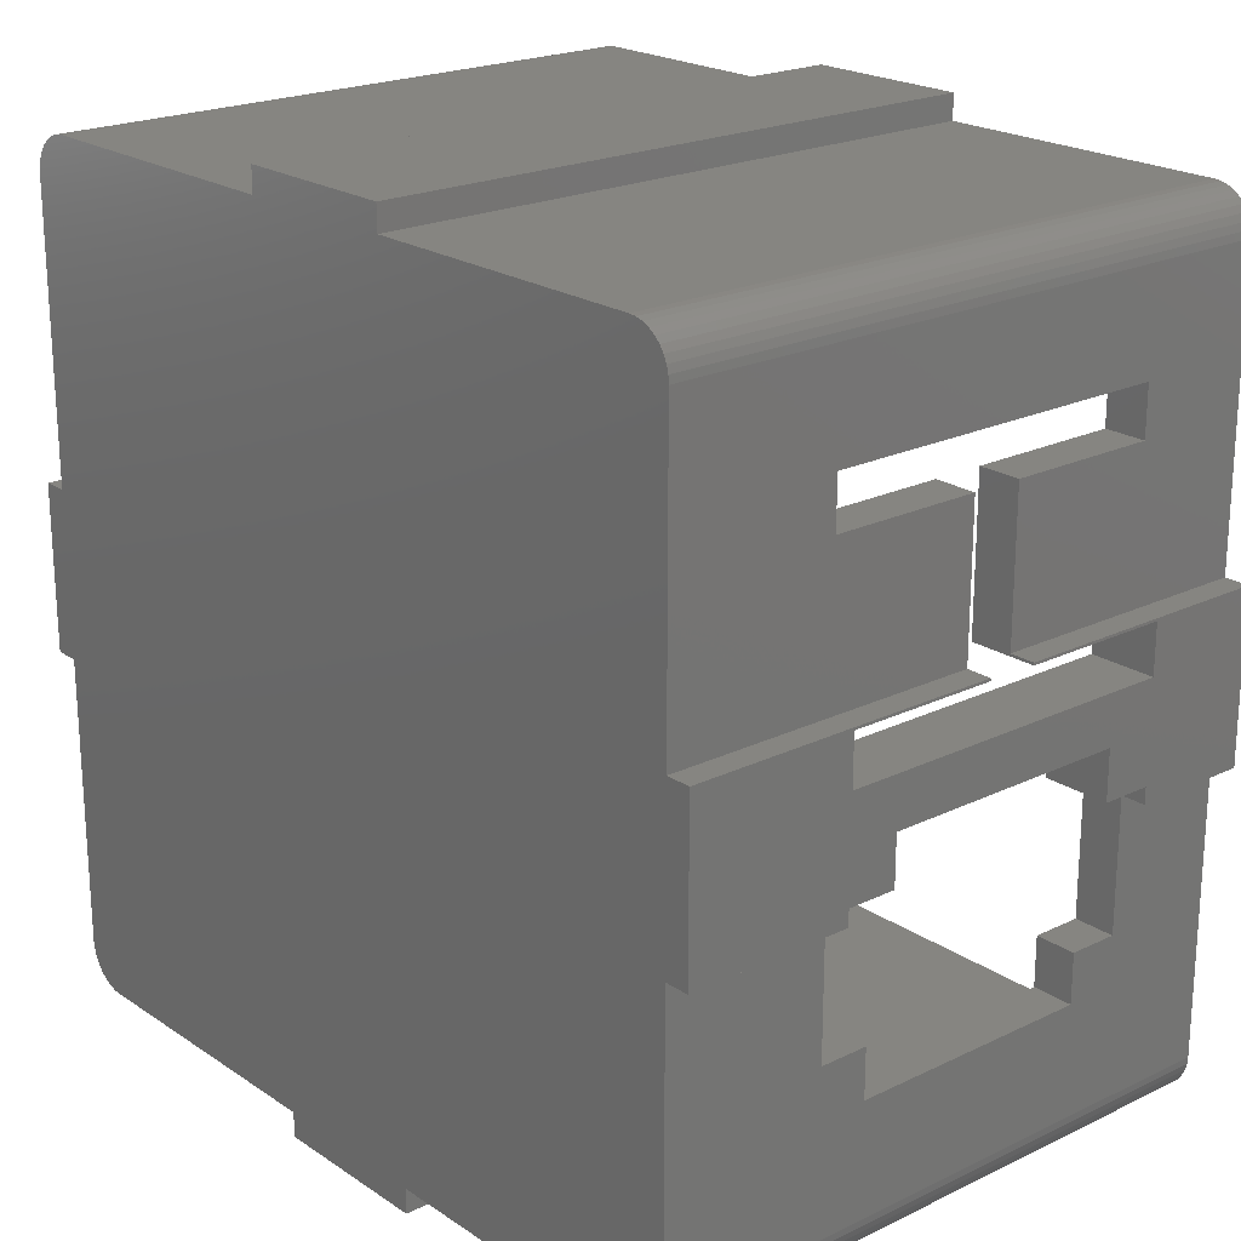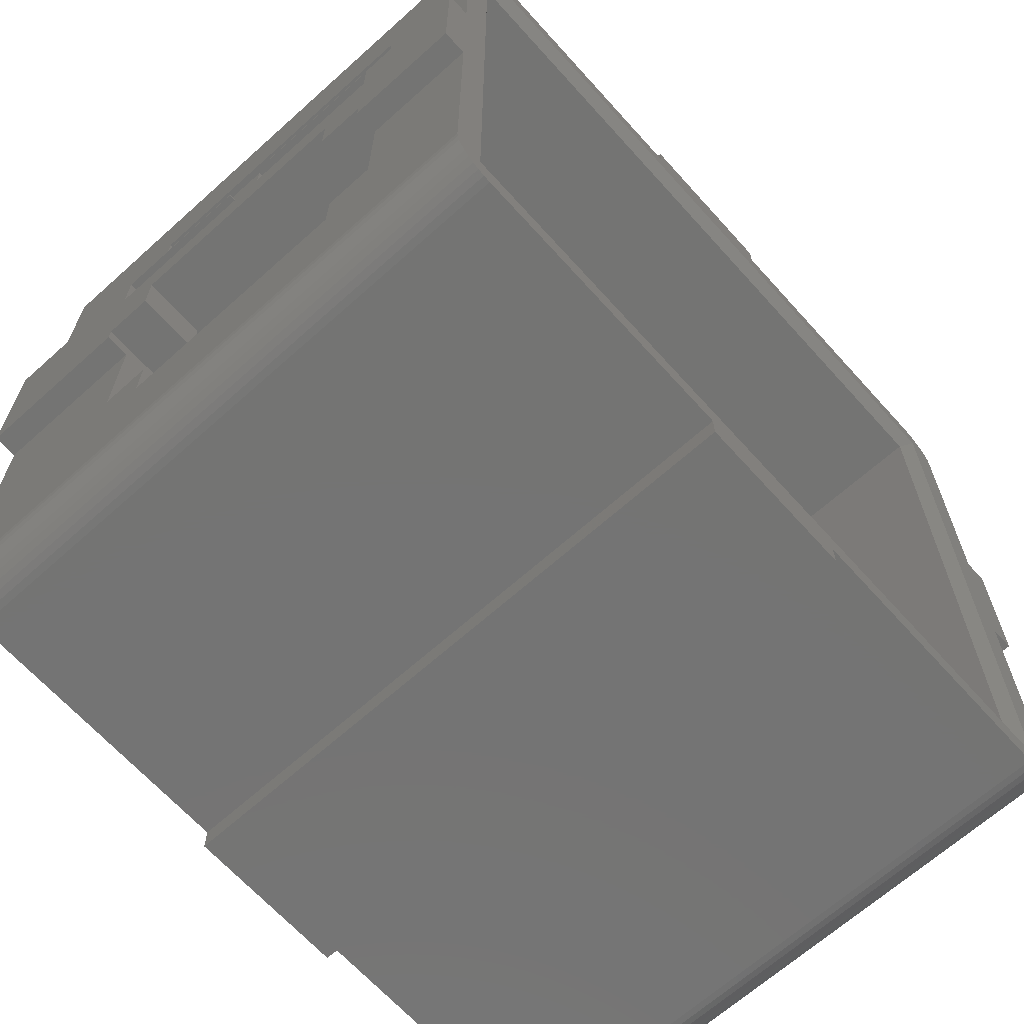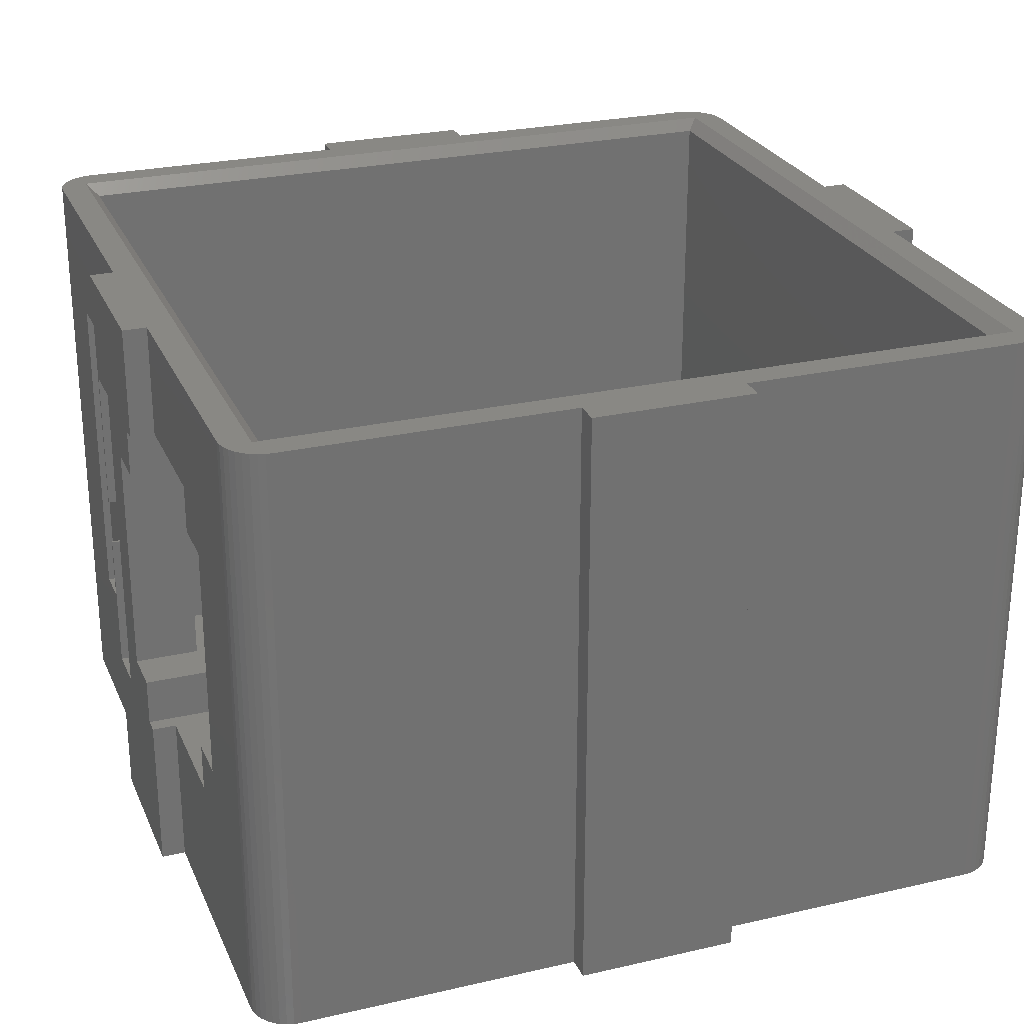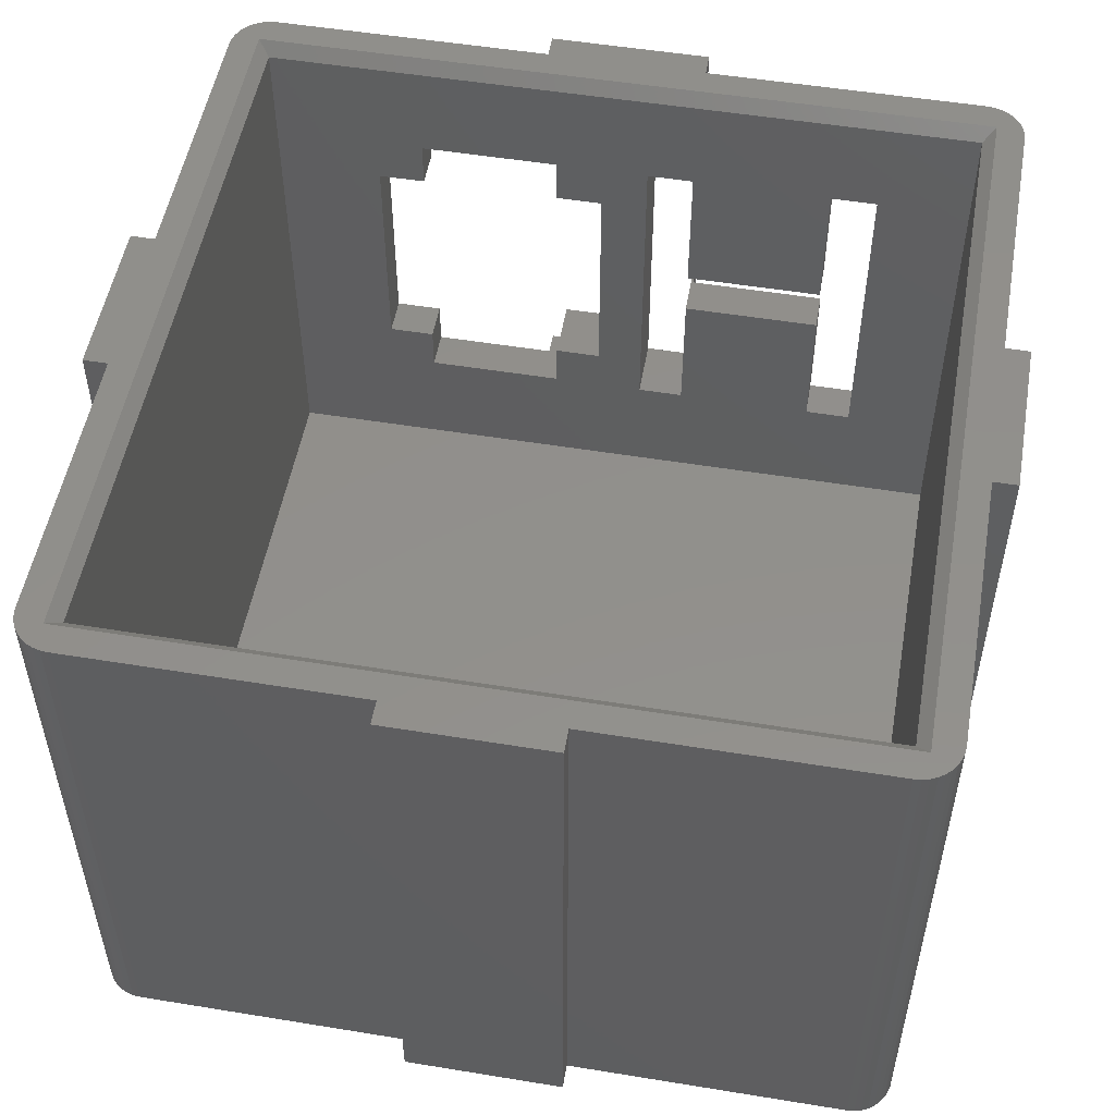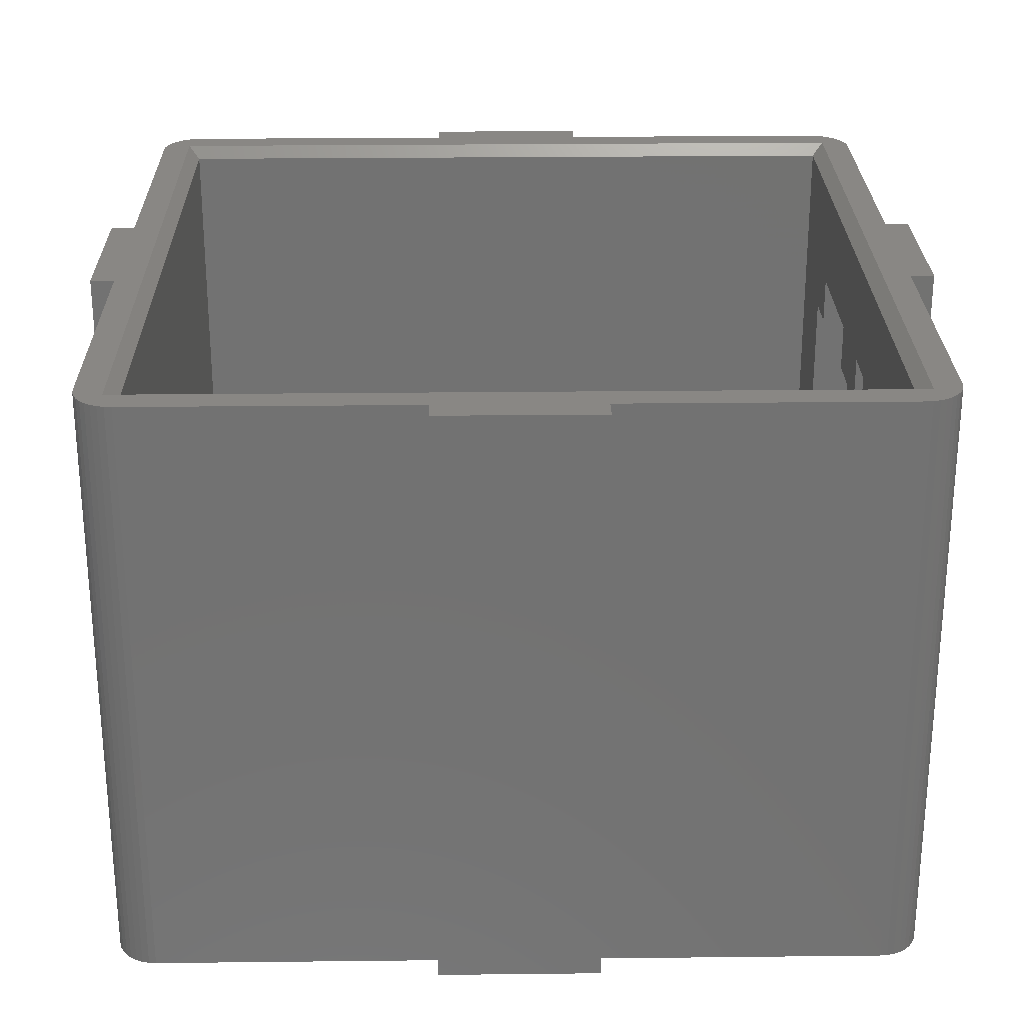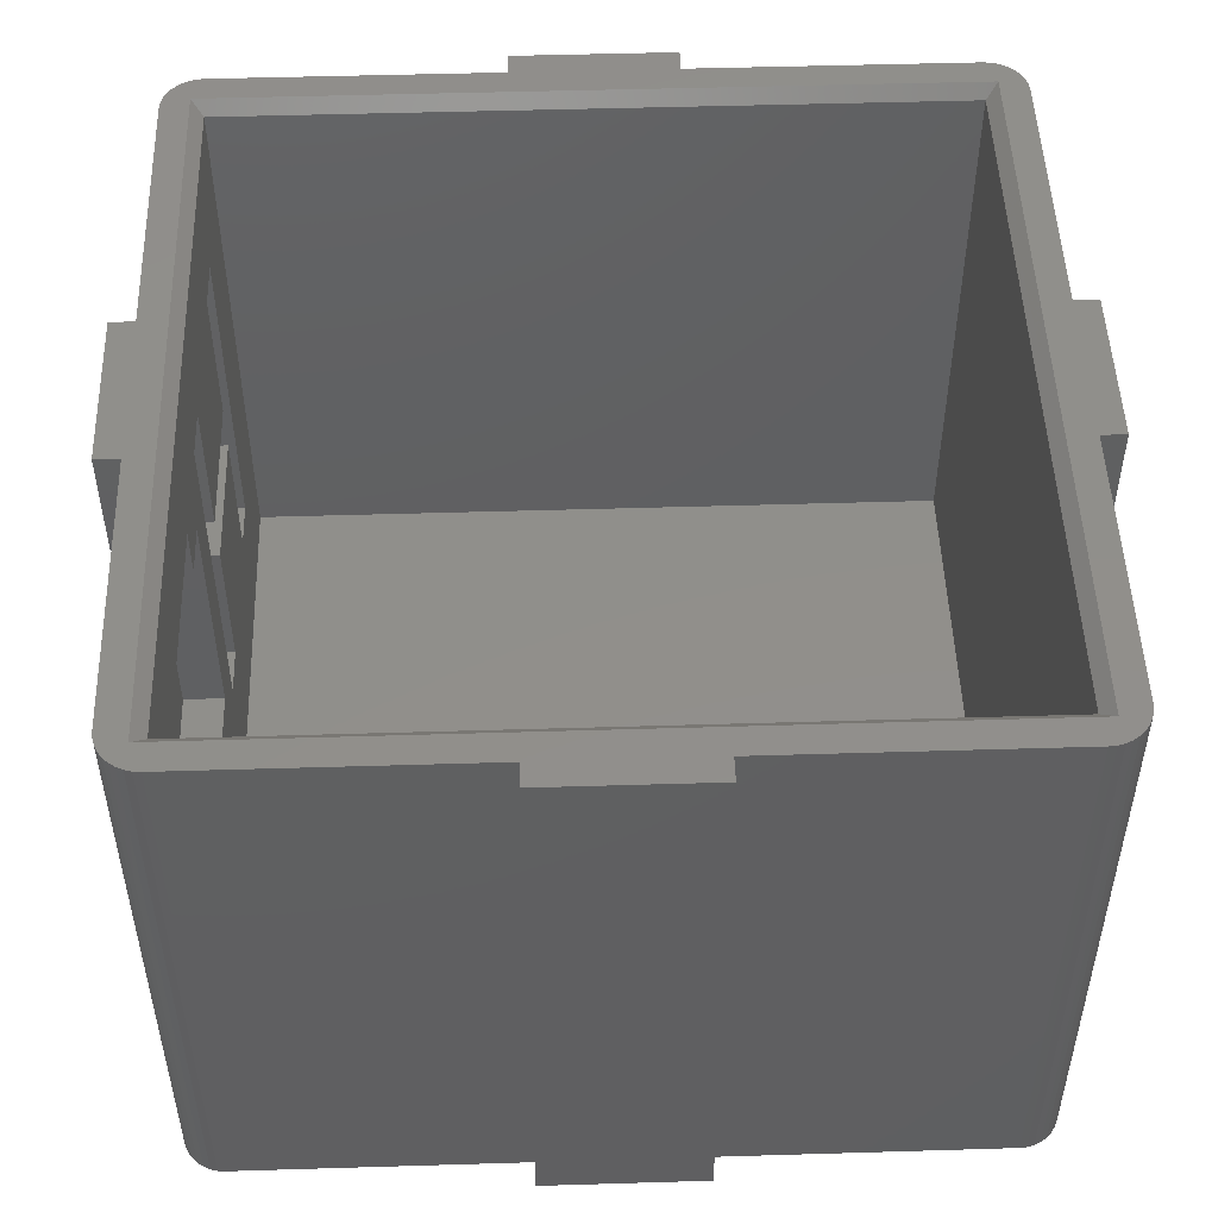
<metadata>
{"format":"stl","ext":"stl","renderer":"f3d","projection":"perspective","resolution":1024,"background":"white","views":[{"elev":21.3,"azim":-130.5,"up":"+Y"},{"elev":-66.2,"azim":-48.0,"up":"+Y"},{"elev":26.1,"azim":-20.0,"up":"+Z"},{"elev":52.3,"azim":100.0,"up":"+Z"},{"elev":25.9,"azim":179.0,"up":"+Z"},{"elev":49.8,"azim":-1.9,"up":"+Z"}]}
</metadata>
<code>
# stl→obj: 180 verts, 364 faces
v 0 -32 7.106e-15
v 0 -21.84 4.85e-15
v 1.524 -32 7.106e-15
v 1.524 -21.84 4.85e-15
v 1.524 -4.064 9.024e-16
v 1.563 -3.623 8.045e-16
v 1.677 -3.195 7.095e-16
v 1.864 -2.794 6.204e-16
v 2.118 -2.431 5.399e-16
v 2.431 -2.118 4.703e-16
v 2.794 -1.864 4.14e-16
v 3.195 -1.677 3.724e-16
v 3.623 -1.563 3.47e-16
v 4.064 -1.524 3.384e-16
v 21.84 -1.524 3.384e-16
v 21.84 0 0
v 32 0 0
v 32 -1.524 3.384e-16
v 49.78 -1.524 3.384e-16
v 50.23 -1.563 3.47e-16
v 50.65 -1.677 3.724e-16
v 51.05 -1.864 4.14e-16
v 51.42 -2.118 4.703e-16
v 51.73 -2.431 5.399e-16
v 51.98 -2.794 6.204e-16
v 52.17 -3.195 7.095e-16
v 52.29 -3.623 8.045e-16
v 52.32 -4.064 9.024e-16
v 52.32 -21.84 4.85e-15
v 53.85 -21.84 4.85e-15
v 52.32 -32 7.106e-15
v 53.85 -32 7.106e-15
v 4.064 -52.32 1.162e-14
v 21.84 -52.32 1.162e-14
v 52.32 -49.78 1.105e-14
v 32 -53.85 1.196e-14
v 21.84 -53.85 1.196e-14
v 52.29 -50.23 1.115e-14
v 52.17 -50.65 1.125e-14
v 51.98 -51.05 1.134e-14
v 51.73 -51.42 1.142e-14
v 51.42 -51.73 1.149e-14
v 51.05 -51.98 1.154e-14
v 50.65 -52.17 1.158e-14
v 50.23 -52.29 1.161e-14
v 49.78 -52.32 1.162e-14
v 32 -52.32 1.162e-14
v 3.623 -52.29 1.161e-14
v 3.195 -52.17 1.158e-14
v 2.794 -51.98 1.154e-14
v 2.431 -51.73 1.149e-14
v 2.118 -51.42 1.142e-14
v 1.864 -51.05 1.134e-14
v 1.677 -50.65 1.125e-14
v 1.563 -50.23 1.115e-14
v 1.524 -49.78 1.105e-14
v 0 -32 10
v 0 -31 10
v 0 -31 13
v 0 -28 13
v 0 -25 10
v 0 -28 28
v 0 -31 28
v 0 -31 31
v 0 -32 31
v 0 -32 38.1
v 0 -21.84 38.1
v 0 -22 31
v 0 -21.84 22
v 0 -25 31
v 0 -22 10
v 0 -22 19
v 0 -22 22
v 0 -21.84 19
v 1.524 -32 10
v 1.524 -32 31
v 1.524 -49.78 38.1
v 1.524 -32 38.1
v 1.524 -40 31
v 1.524 -40 28
v 1.524 -43 28
v 1.524 -43 13
v 1.524 -40 10
v 1.524 -40 13
v 1.563 -50.23 38.1
v 1.677 -50.65 38.1
v 1.864 -51.05 38.1
v 2.118 -51.42 38.1
v 2.431 -51.73 38.1
v 2.794 -51.98 38.1
v 3.195 -52.17 38.1
v 3.623 -52.29 38.1
v 4.064 -52.32 38.1
v 21.84 -52.32 38.1
v 21.84 -53.85 38.1
v 32 -53.85 38.1
v 32 -52.32 38.1
v 49.78 -52.32 38.1
v 50.23 -52.29 38.1
v 50.65 -52.17 38.1
v 51.05 -51.98 38.1
v 51.42 -51.73 38.1
v 51.73 -51.42 38.1
v 51.98 -51.05 38.1
v 52.17 -50.65 38.1
v 52.29 -50.23 38.1
v 52.32 -49.78 38.1
v 52.32 -32 38.1
v 53.85 -32 38.1
v 53.85 -21.84 38.1
v 52.32 -21.84 38.1
v 52.32 -4.064 38.1
v 52.29 -3.623 38.1
v 52.17 -3.195 38.1
v 51.98 -2.794 38.1
v 51.73 -2.431 38.1
v 51.42 -2.118 38.1
v 51.05 -1.864 38.1
v 50.65 -1.677 38.1
v 50.23 -1.563 38.1
v 49.78 -1.524 38.1
v 32 -1.524 38.1
v 32 8.46e-15 38.1
v 21.84 8.46e-15 38.1
v 21.84 -1.524 38.1
v 4.064 -1.524 38.1
v 3.623 -1.563 38.1
v 3.195 -1.677 38.1
v 2.794 -1.864 38.1
v 2.431 -2.118 38.1
v 2.118 -2.431 38.1
v 1.864 -2.794 38.1
v 1.677 -3.195 38.1
v 1.563 -3.623 38.1
v 1.524 -4.064 38.1
v 1.524 -21.84 19
v 1.524 -21.84 22
v 1.524 -13 31
v 1.524 -13 22
v 1.524 -13 10
v 1.524 -13 19
v 1.524 -10 10
v 1.524 -21.84 38.1
v 1.524 -10 31
v 4.064 -22 19
v 4.064 -13 19
v 4.064 -22 10
v 4.064 -25 10
v 4.064 -25 31
v 4.064 -22 31
v 4.064 -22 22
v 4.064 -13 22
v 3.302 -3.302 38.1
v 50.55 -3.302 38.1
v 50.55 -50.55 38.1
v 3.302 -50.55 38.1
v 4.064 -31 31
v 4.064 -40 31
v 4.064 -31 28
v 4.064 -28 28
v 4.064 -28 13
v 4.064 -31 13
v 4.064 -31 10
v 4.064 -40 10
v 4.064 -40 13
v 4.064 -43 13
v 4.064 -43 28
v 4.064 -40 28
v 4.064 -13 31
v 4.064 -10 31
v 4.064 -10 10
v 4.064 -13 10
v 4.064 -49.78 2.54
v 4.064 -4.064 2.54
v 4.064 -49.78 37.34
v 4.064 -4.064 37.34
v 49.78 -49.78 37.34
v 49.78 -4.064 37.34
v 49.78 -49.78 2.54
v 49.78 -4.064 2.54
f 1 2 3
f 3 2 4
f 4 5 6
f 4 6 3
f 3 6 7
f 3 7 8
f 3 8 9
f 3 9 10
f 3 10 11
f 3 11 12
f 3 12 13
f 3 13 14
f 3 14 15
f 15 16 17
f 15 17 3
f 3 17 18
f 3 18 19
f 3 19 20
f 3 20 21
f 3 21 22
f 3 22 23
f 3 23 24
f 3 24 25
f 3 25 26
f 3 26 27
f 3 27 28
f 3 28 29
f 3 29 30
f 31 30 32
f 3 30 31
f 33 3 34
f 31 35 3
f 36 37 34
f 3 35 38
f 3 38 39
f 3 39 40
f 3 40 41
f 3 41 42
f 3 42 43
f 3 43 44
f 3 44 45
f 3 45 46
f 3 46 47
f 3 47 36
f 3 36 34
f 3 33 48
f 3 48 49
f 3 49 50
f 3 50 51
f 3 51 52
f 3 52 53
f 3 53 54
f 3 54 55
f 3 55 56
f 1 57 2
f 2 57 58
f 2 58 59
f 2 59 60
f 61 60 62
f 62 63 64
f 64 65 66
f 64 66 62
f 62 66 67
f 68 67 69
f 70 67 68
f 61 62 70
f 62 67 70
f 2 60 61
f 71 2 61
f 71 72 2
f 68 69 73
f 74 2 72
f 57 1 3
f 75 57 3
f 76 77 78
f 79 77 76
f 80 77 79
f 81 77 80
f 56 77 82
f 56 82 3
f 75 3 83
f 82 84 83
f 82 83 3
f 82 77 81
f 56 55 77
f 77 55 85
f 55 54 85
f 85 54 86
f 54 53 86
f 86 53 87
f 53 52 87
f 87 52 88
f 52 51 88
f 88 51 89
f 89 51 50
f 90 89 50
f 90 50 49
f 91 90 49
f 91 49 48
f 92 91 48
f 92 48 33
f 93 92 33
f 93 33 34
f 94 93 34
f 37 95 34
f 34 95 94
f 95 37 36
f 96 95 36
f 96 36 47
f 97 96 47
f 97 47 46
f 98 97 46
f 98 46 45
f 99 98 45
f 99 45 44
f 100 99 44
f 100 44 43
f 101 100 43
f 101 43 42
f 102 101 42
f 102 42 41
f 103 102 41
f 103 41 40
f 104 103 40
f 104 40 39
f 105 104 39
f 105 39 38
f 106 105 38
f 106 38 35
f 107 106 35
f 107 35 31
f 108 107 31
f 108 31 32
f 109 108 32
f 109 32 30
f 110 109 30
f 29 111 30
f 30 111 110
f 111 29 28
f 112 111 28
f 28 27 113
f 112 28 113
f 27 26 114
f 113 27 114
f 26 25 115
f 114 26 115
f 25 24 116
f 115 25 116
f 23 117 24
f 24 117 116
f 22 118 23
f 23 118 117
f 21 119 22
f 22 119 118
f 20 120 21
f 21 120 119
f 19 121 20
f 20 121 120
f 18 122 19
f 19 122 121
f 122 18 17
f 123 122 17
f 16 124 17
f 17 124 123
f 15 125 16
f 16 125 124
f 14 126 15
f 15 126 125
f 13 127 14
f 14 127 126
f 12 128 13
f 13 128 127
f 11 129 12
f 12 129 128
f 10 130 11
f 11 130 129
f 9 131 10
f 10 131 130
f 8 132 9
f 9 132 131
f 7 133 8
f 8 133 132
f 6 134 7
f 7 134 133
f 5 135 6
f 6 135 134
f 4 136 5
f 137 138 139
f 140 136 141
f 5 136 140
f 5 140 142
f 138 137 143
f 138 143 144
f 144 143 135
f 144 135 5
f 144 5 142
f 2 74 4
f 4 74 136
f 145 146 141
f 74 145 136
f 136 145 141
f 72 145 74
f 147 145 72
f 71 147 72
f 148 147 71
f 61 148 71
f 149 148 70
f 70 148 61
f 150 149 68
f 68 149 70
f 151 150 68
f 73 151 68
f 137 139 152
f 137 152 151
f 137 151 69
f 151 73 69
f 69 67 137
f 137 67 143
f 153 118 119
f 67 66 78
f 153 119 120
f 77 85 78
f 85 86 78
f 86 87 78
f 87 88 78
f 88 89 78
f 89 90 78
f 90 91 78
f 153 122 125
f 153 121 122
f 153 120 121
f 153 116 117
f 95 96 94
f 153 117 118
f 153 154 116
f 109 110 111
f 155 102 103
f 155 101 102
f 154 115 116
f 155 98 99
f 155 97 98
f 97 94 96
f 155 94 97
f 155 93 94
f 155 156 92
f 155 92 93
f 125 123 124
f 135 133 134
f 153 127 128
f 78 143 67
f 156 143 78
f 156 135 143
f 156 153 135
f 91 156 78
f 91 92 156
f 155 99 100
f 155 100 101
f 103 104 155
f 135 132 133
f 135 131 132
f 135 130 131
f 135 129 130
f 135 128 129
f 135 153 128
f 153 126 127
f 153 125 126
f 125 122 123
f 154 112 113
f 154 111 112
f 111 108 109
f 154 108 111
f 154 107 108
f 154 106 107
f 154 105 106
f 154 104 105
f 154 114 115
f 154 113 114
f 154 155 104
f 66 65 76
f 78 66 76
f 65 64 76
f 157 158 76
f 157 76 64
f 76 158 79
f 159 157 64
f 63 159 64
f 160 159 62
f 62 159 63
f 161 160 62
f 60 161 62
f 162 161 60
f 59 162 60
f 163 162 59
f 58 163 59
f 75 83 164
f 58 75 163
f 163 75 164
f 57 75 58
f 165 164 84
f 84 164 83
f 166 165 84
f 82 166 84
f 167 166 81
f 81 166 82
f 168 167 80
f 80 167 81
f 158 168 79
f 79 168 80
f 169 152 138
f 138 152 139
f 170 169 144
f 144 169 138
f 171 170 144
f 142 171 144
f 172 171 142
f 140 172 142
f 146 172 141
f 141 172 140
f 164 173 174
f 164 165 166
f 175 173 166
f 163 164 174
f 175 166 167
f 159 160 157
f 175 167 168
f 176 175 158
f 176 158 157
f 149 157 160
f 147 148 174
f 150 151 169
f 148 163 174
f 166 173 164
f 150 169 176
f 162 163 148
f 169 170 176
f 176 157 149
f 176 149 150
f 146 145 172
f 170 171 174
f 152 169 151
f 171 172 174
f 170 174 176
f 145 147 172
f 172 147 174
f 168 158 175
f 148 161 162
f 148 160 161
f 148 149 160
f 156 155 175
f 175 155 177
f 153 156 175
f 176 153 175
f 177 155 178
f 178 155 154
f 154 153 176
f 178 154 176
f 173 175 179
f 179 175 177
f 176 174 180
f 178 176 180
f 174 173 179
f 180 174 179
f 179 177 180
f 180 177 178

</code>
